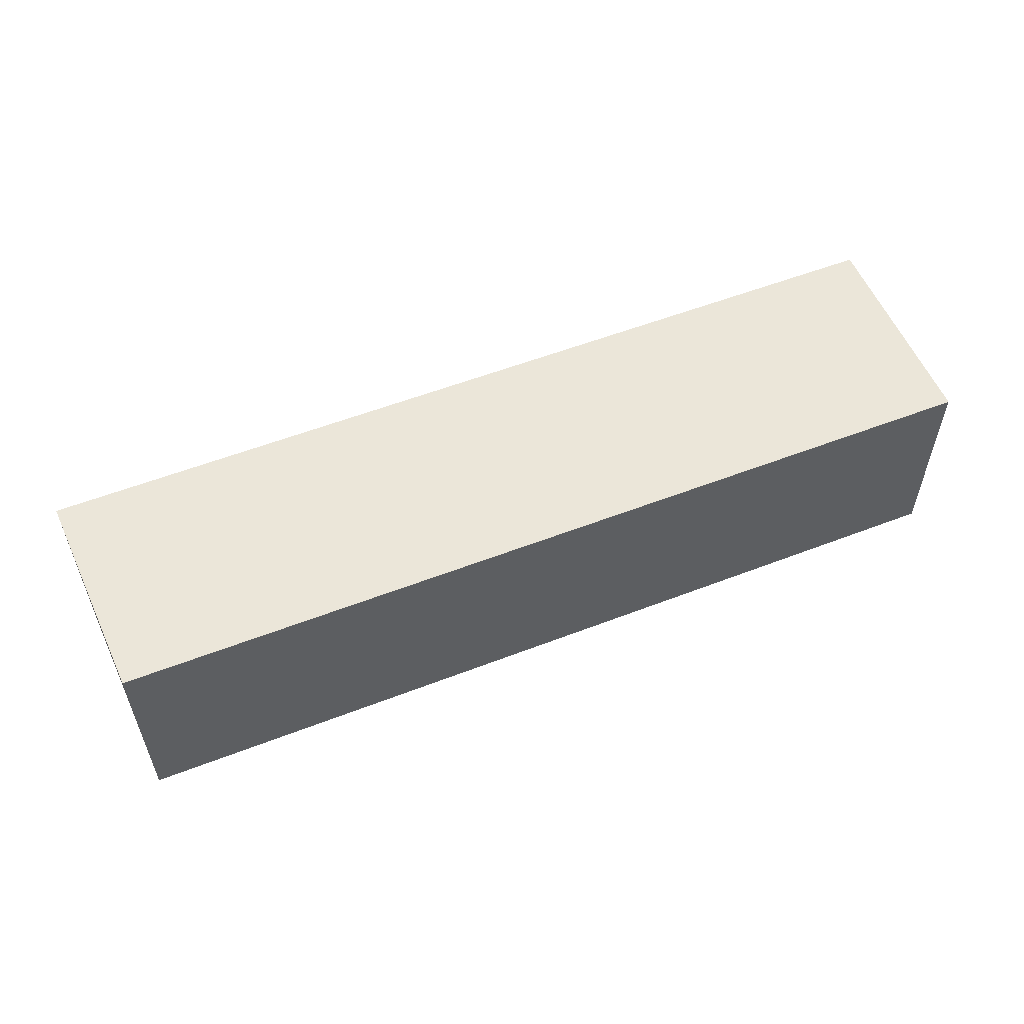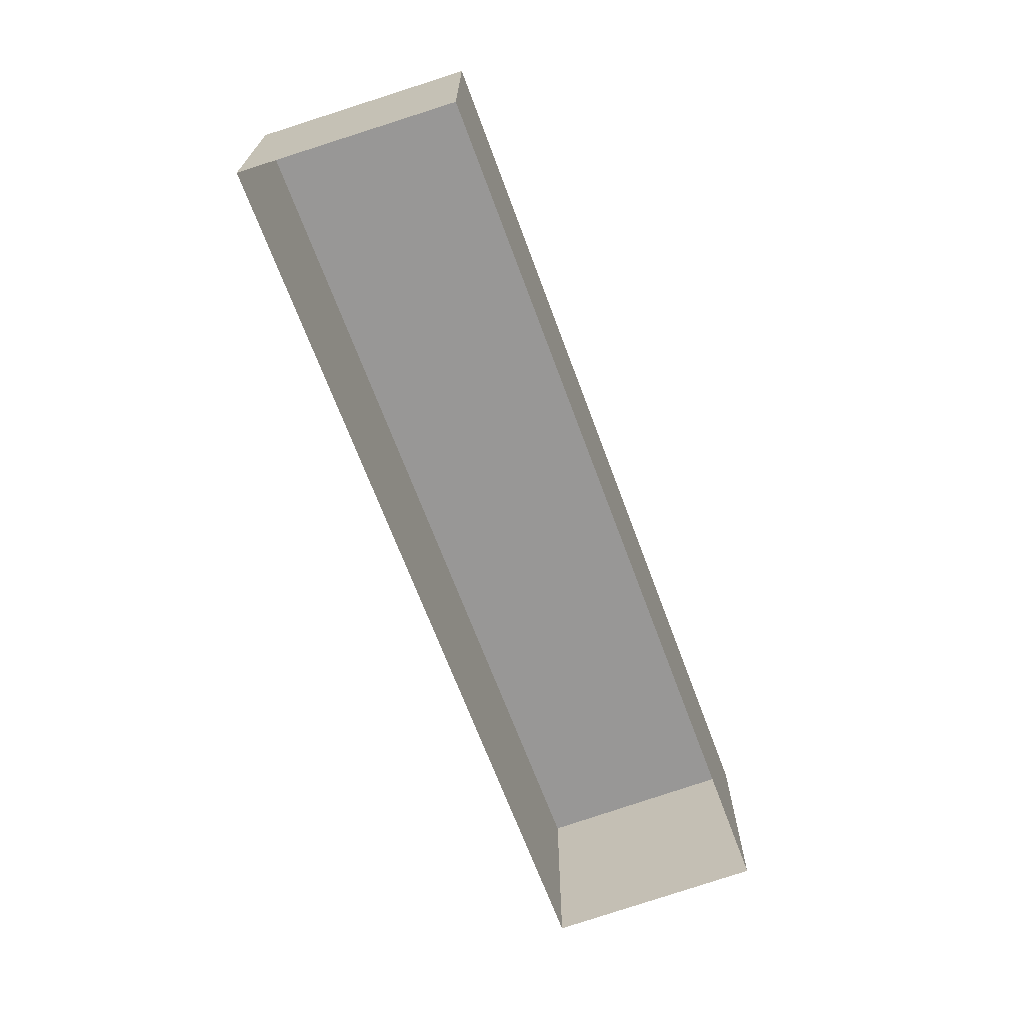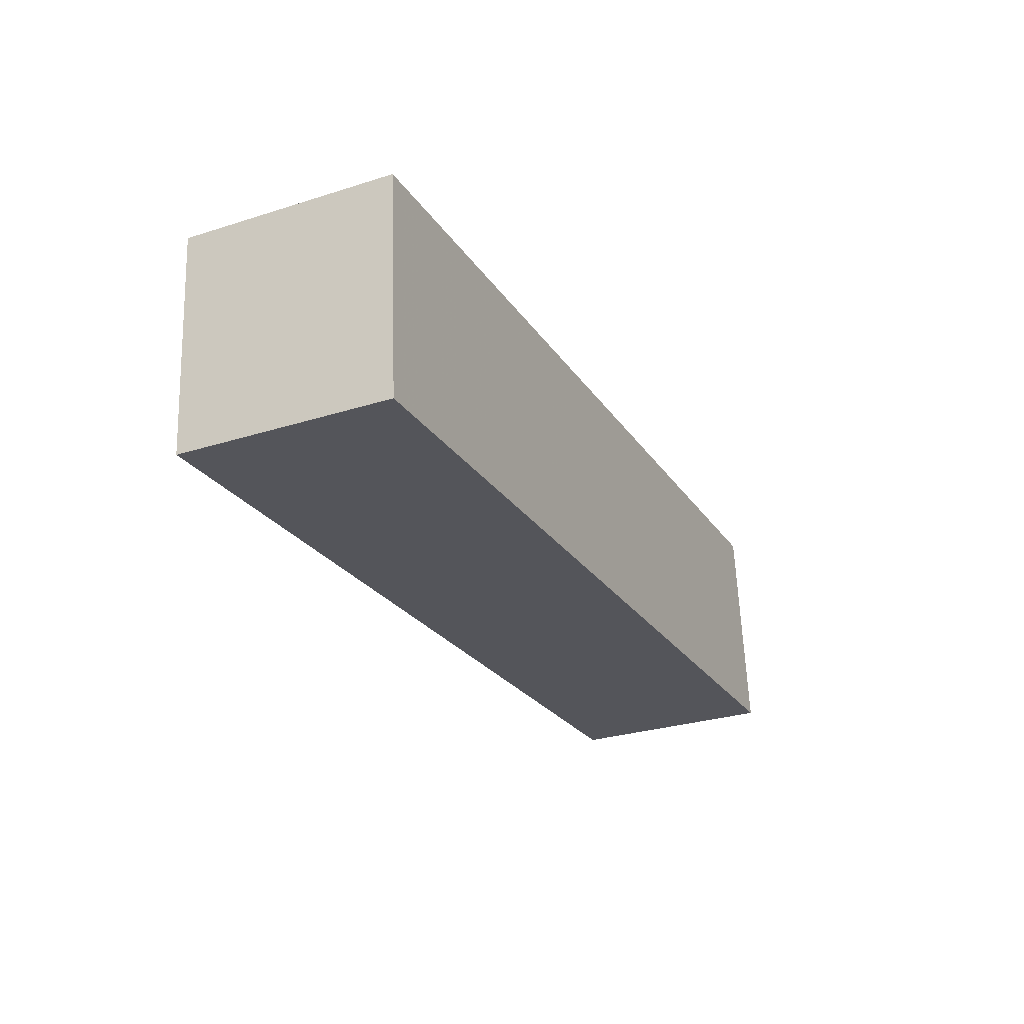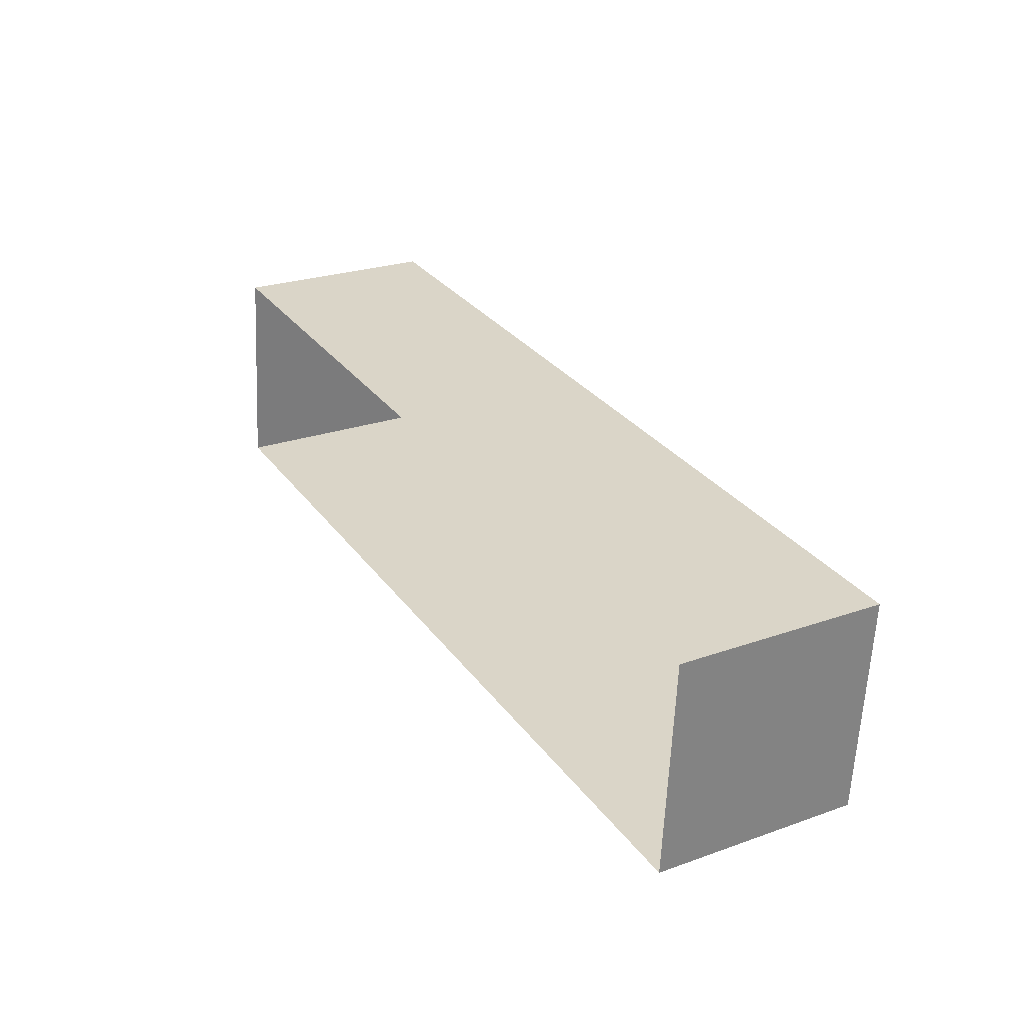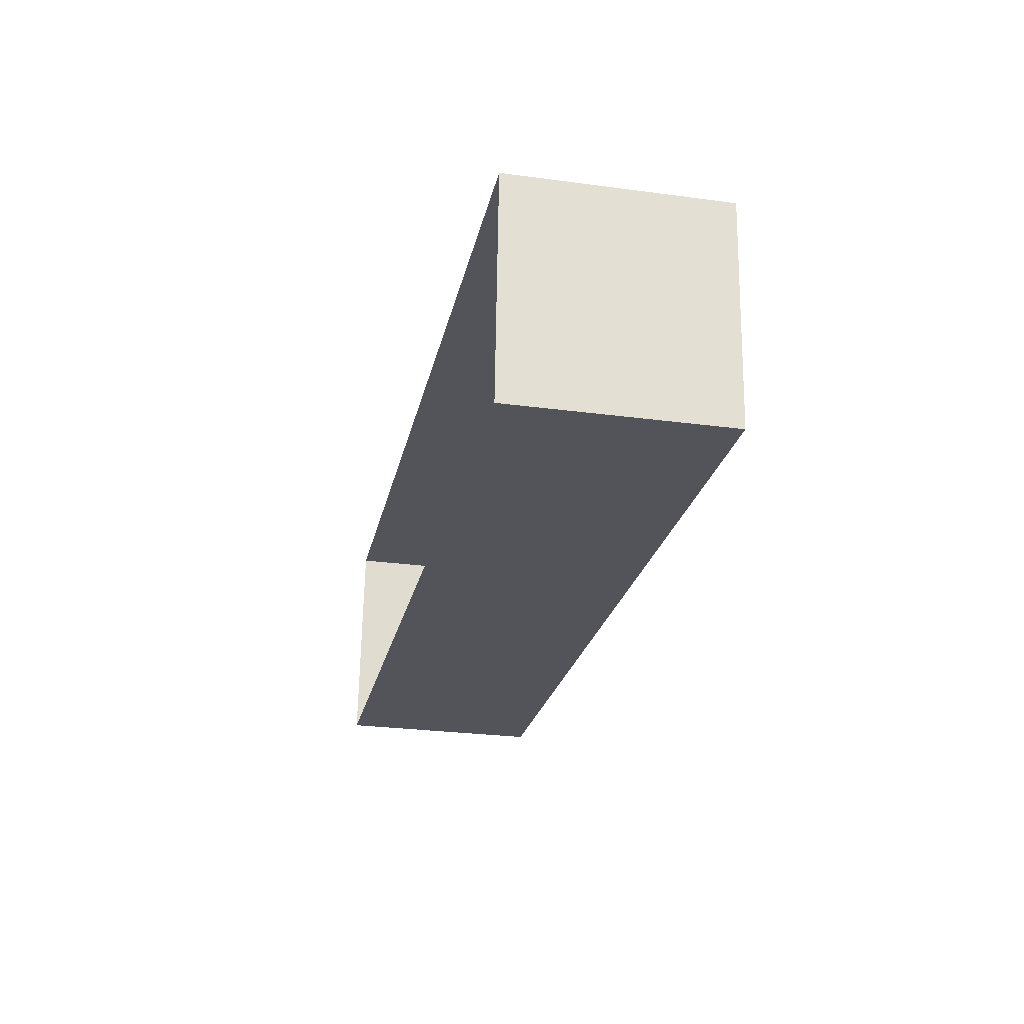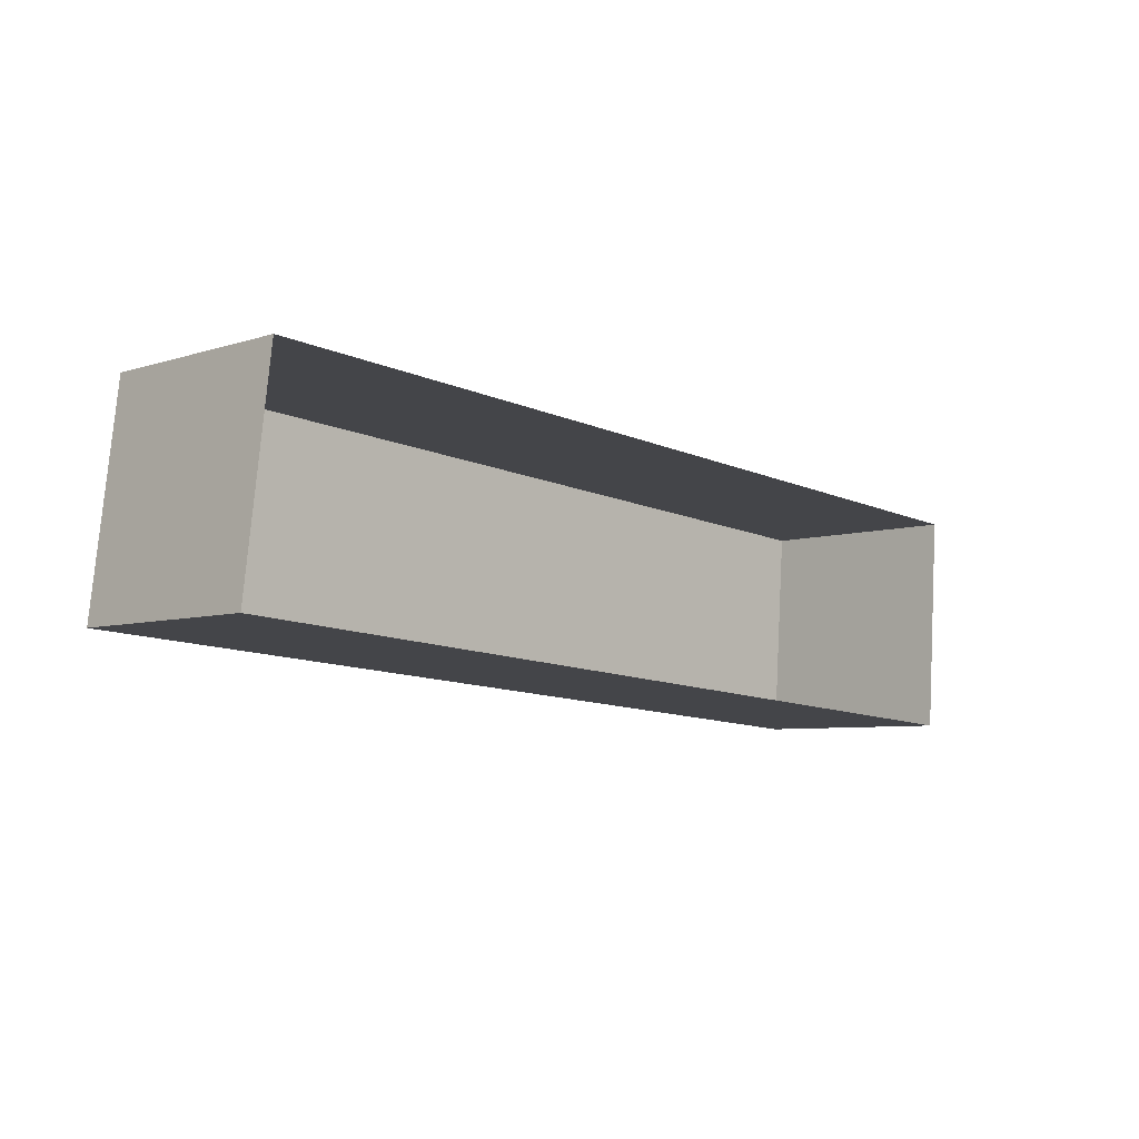
<metadata>
{"format":"obj","ext":"obj","renderer":"f3d","projection":"perspective","resolution":1024,"background":"white","views":[{"elev":55.6,"azim":162.0,"up":"+Z"},{"elev":-68.3,"azim":114.6,"up":"+Z"},{"elev":-28.8,"azim":-64.7,"up":"+Y"},{"elev":25.3,"azim":-119.6,"up":"+Y"},{"elev":-27.7,"azim":-101.5,"up":"+Y"},{"elev":-6.1,"azim":134.2,"up":"+Y"}]}
</metadata>
<code>
v -1.222e+04 -3.421e+04 42.3
v -1.222e+04 -3.421e+04 39.15
v -1.222e+04 -3.421e+04 39.15
v -1.222e+04 -3.421e+04 42.3
v -1.221e+04 -3.421e+04 39.15
v -1.221e+04 -3.421e+04 42.3
v -1.221e+04 -3.421e+04 39.15
v -1.221e+04 -3.421e+04 42.3
f 5 7 3
f 2 5 3
f 1 2 3
f 1 4 2
f 4 5 2
f 4 6 5
f 6 7 5
f 6 8 7
f 1 3 7
f 8 1 7
f 6 4 1
f 8 6 1

</code>
